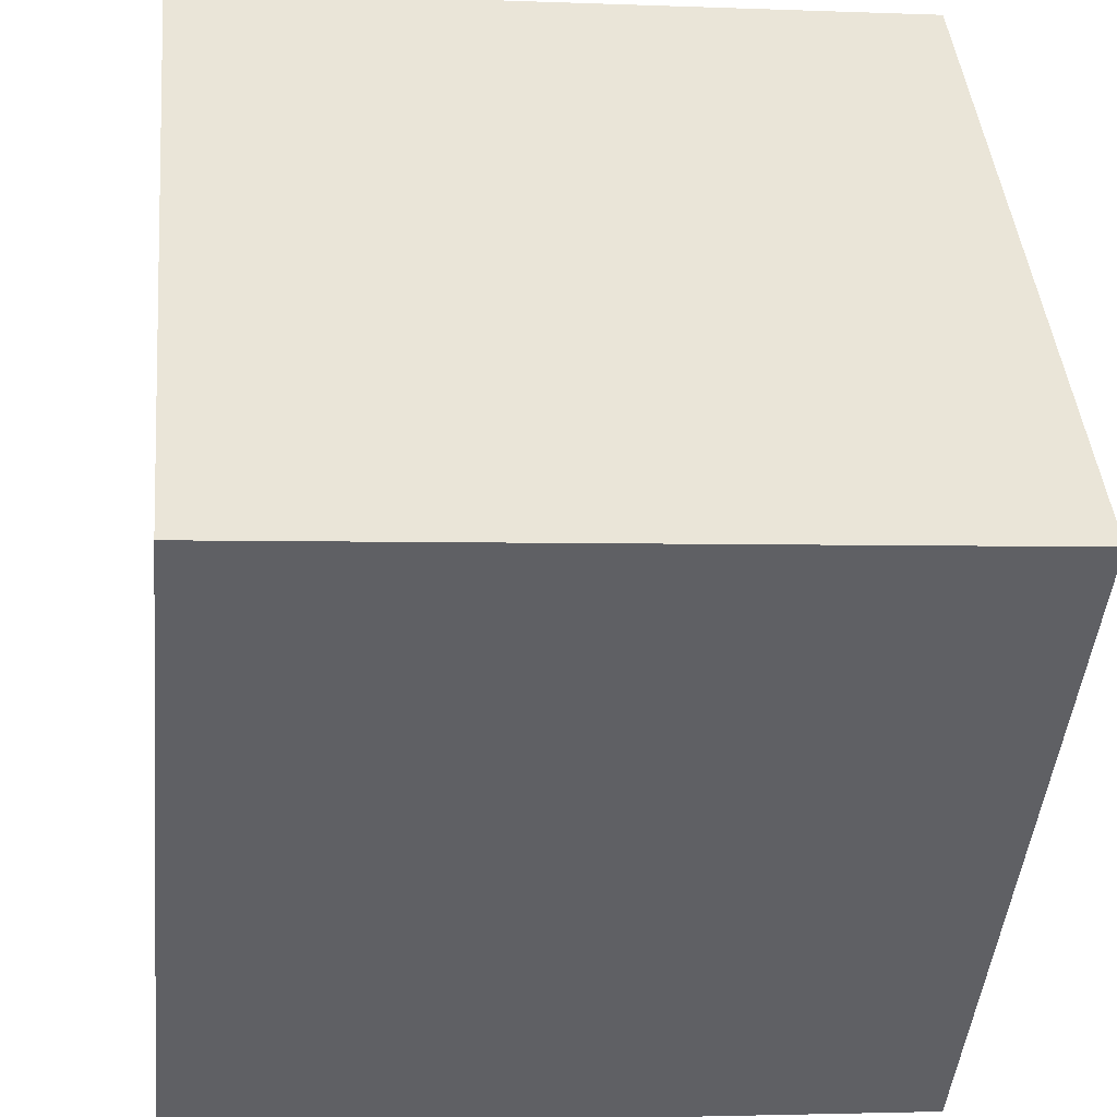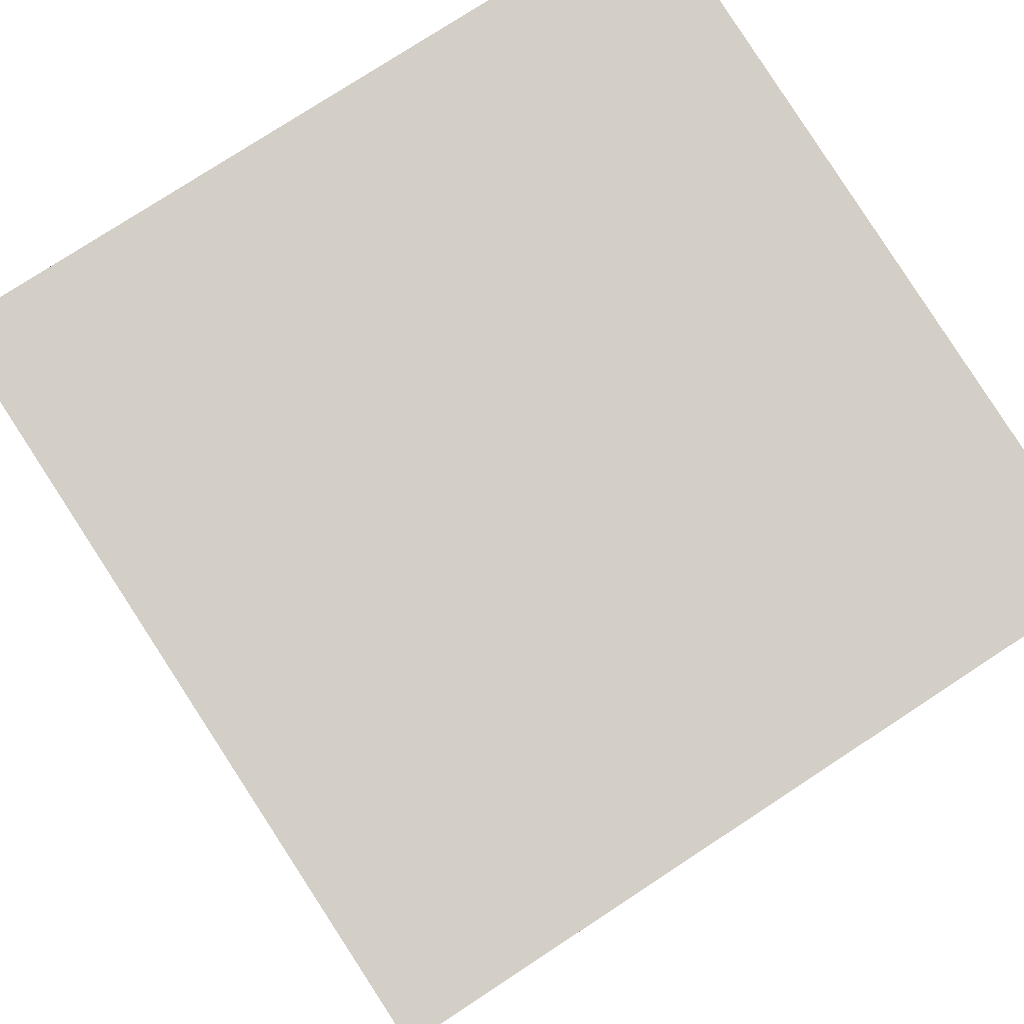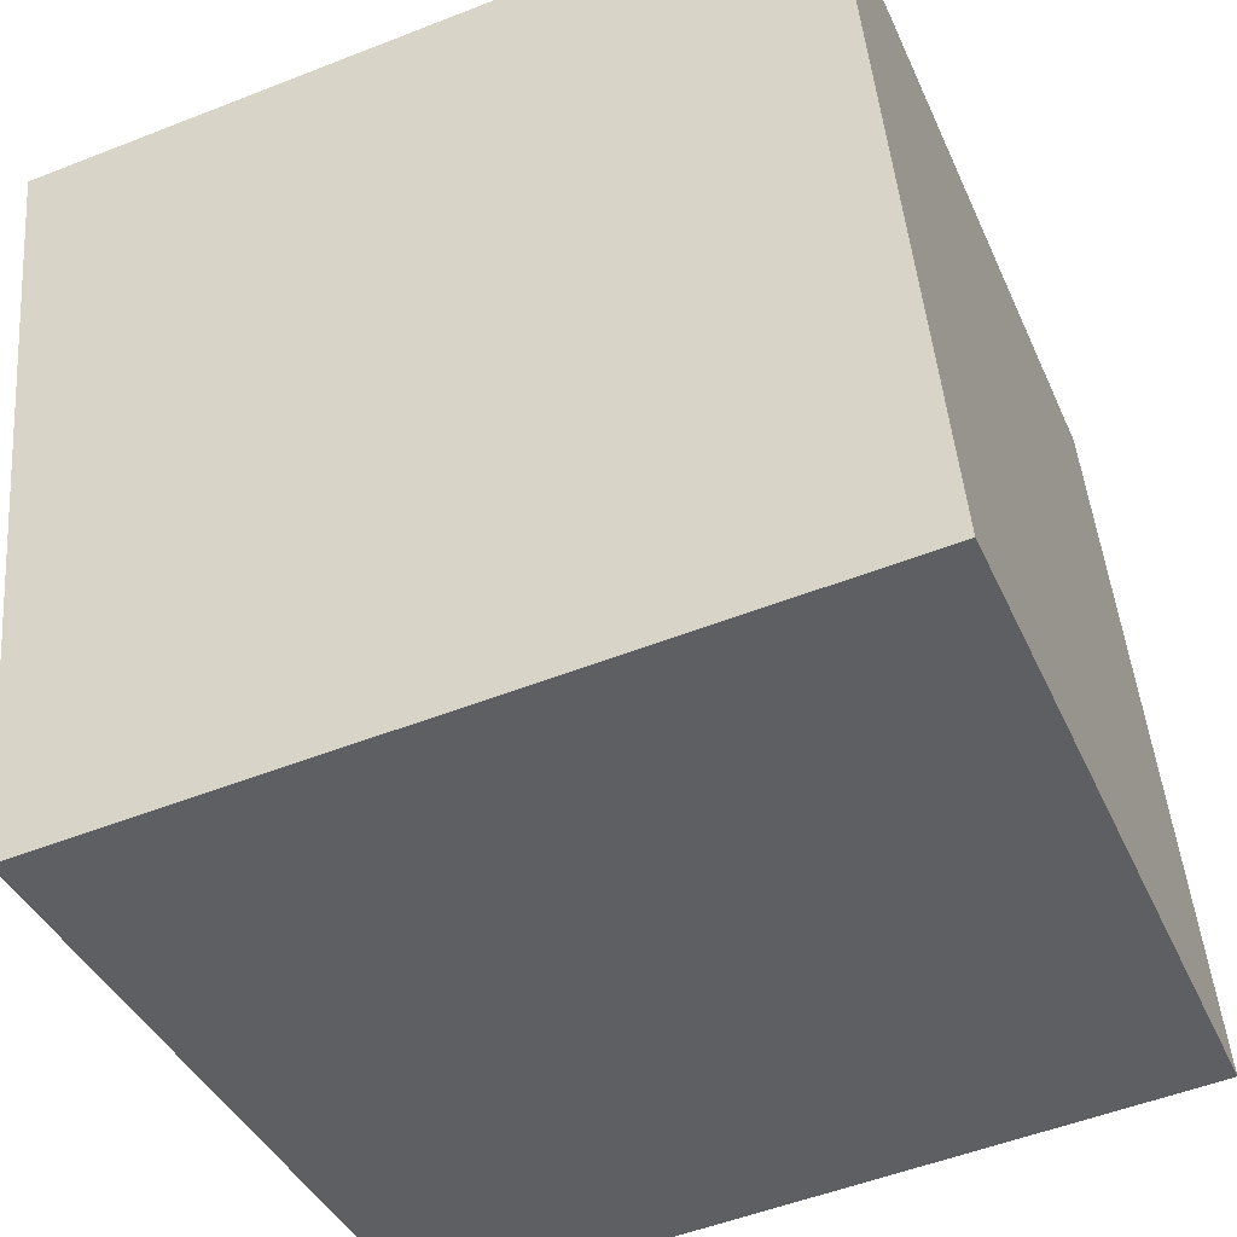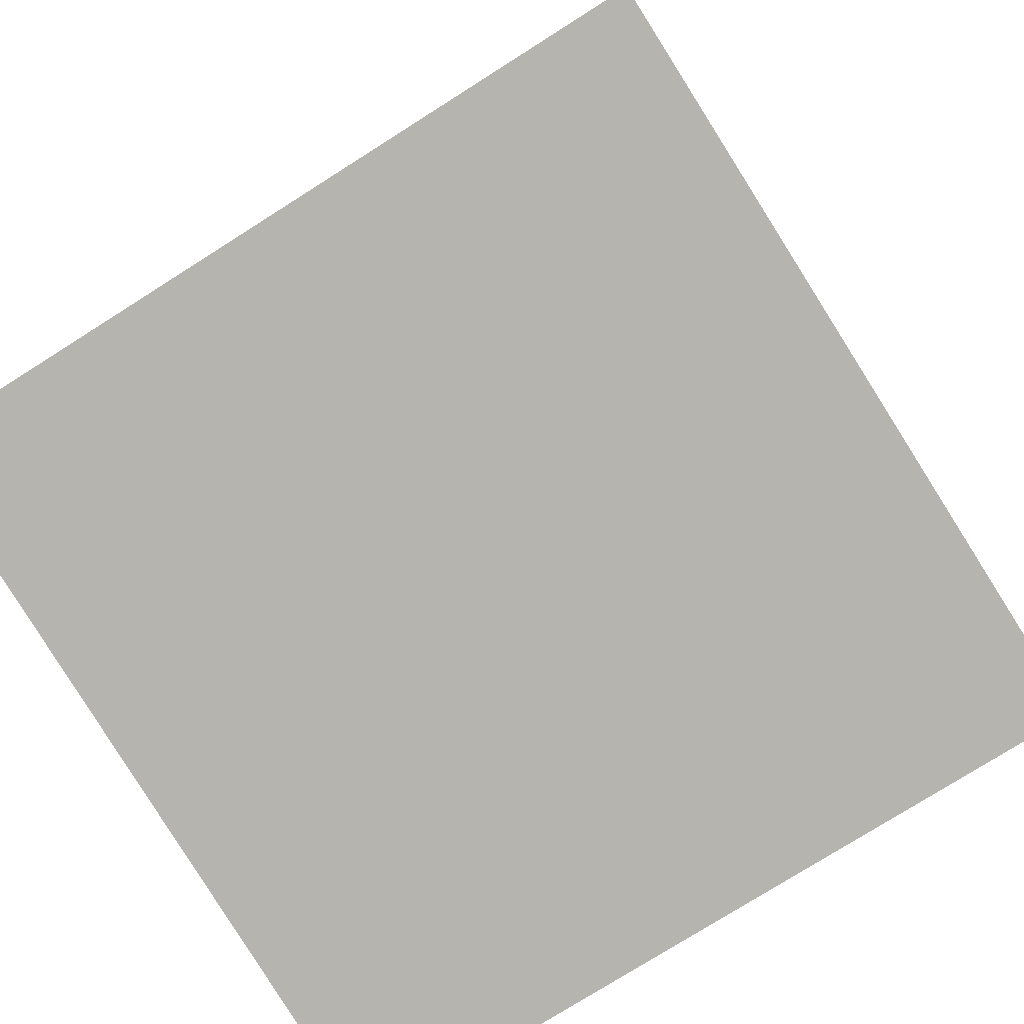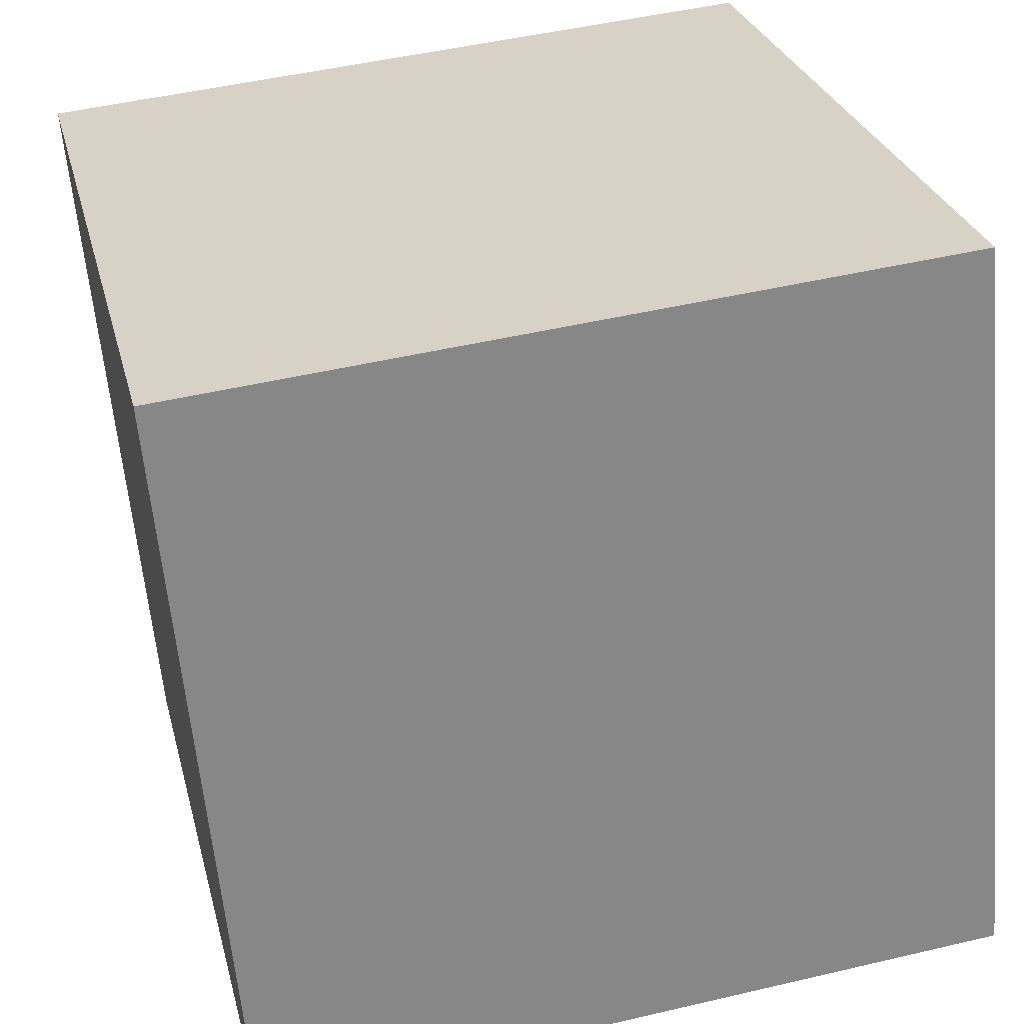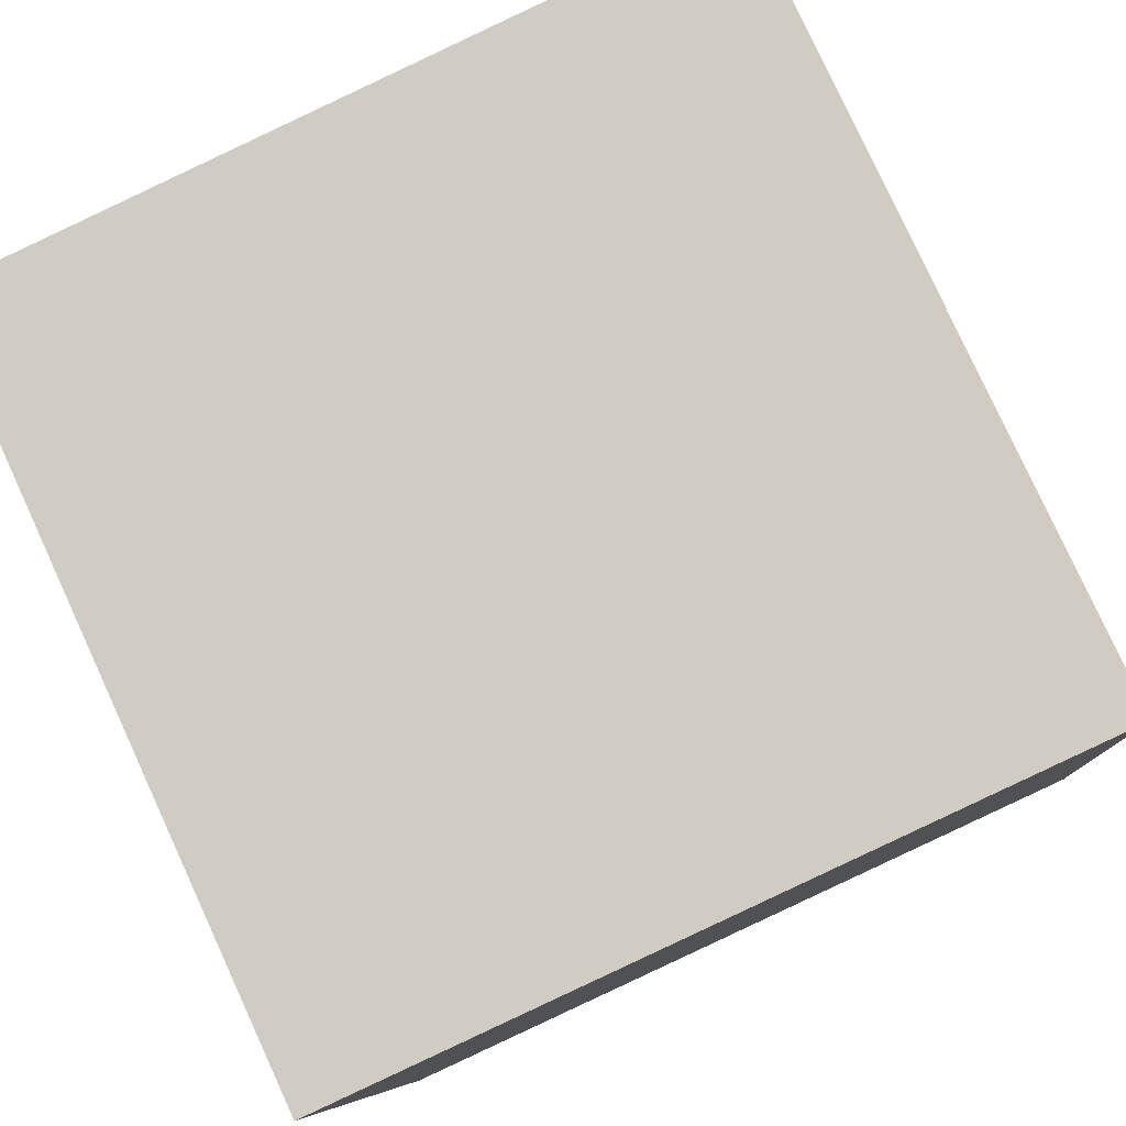
<metadata>
{"format":"obj","ext":"obj","renderer":"f3d","projection":"perspective","resolution":1024,"background":"white","views":[{"elev":-46.5,"azim":-95.3,"up":"+Z"},{"elev":77.6,"azim":146.8,"up":"+Y"},{"elev":-39.4,"azim":-67.9,"up":"+Y"},{"elev":-76.4,"azim":32.6,"up":"+Z"},{"elev":27.7,"azim":-103.3,"up":"+Z"},{"elev":79.6,"azim":-114.7,"up":"+Y"}]}
</metadata>
<code>
v 0.7192 0.6915 -0.2976
v 0.7191 0.7285 0.1007
v 0.7208 0.3302 0.1376
v 0.7192 0.6915 -0.2976
v 0.7208 0.3302 0.1376
v 0.7209 0.2932 -0.2607
v 0.3192 0.6898 -0.2976
v 0.3209 0.2915 -0.2607
v 0.3208 0.3285 0.1376
v 0.3192 0.6898 -0.2976
v 0.3208 0.3285 0.1376
v 0.3191 0.7268 0.1007
v 0.7192 0.6915 -0.2976
v 0.3192 0.6898 -0.2976
v 0.3191 0.7268 0.1007
v 0.7192 0.6915 -0.2976
v 0.3191 0.7268 0.1007
v 0.7191 0.7285 0.1007
v 0.7191 0.7285 0.1007
v 0.3191 0.7268 0.1007
v 0.3208 0.3285 0.1376
v 0.7191 0.7285 0.1007
v 0.3208 0.3285 0.1376
v 0.7208 0.3302 0.1376
v 0.7208 0.3302 0.1376
v 0.3208 0.3285 0.1376
v 0.3209 0.2915 -0.2607
v 0.7208 0.3302 0.1376
v 0.3209 0.2915 -0.2607
v 0.7209 0.2932 -0.2607
v 0.3192 0.6898 -0.2976
v 0.7192 0.6915 -0.2976
v 0.7209 0.2932 -0.2607
v 0.3192 0.6898 -0.2976
v 0.7209 0.2932 -0.2607
v 0.3209 0.2915 -0.2607
f 1 2 3
f 4 5 6
f 7 8 9
f 10 11 12
f 13 14 15
f 16 17 18
f 19 20 21
f 22 23 24
f 25 26 27
f 28 29 30
f 31 32 33
f 34 35 36

</code>
